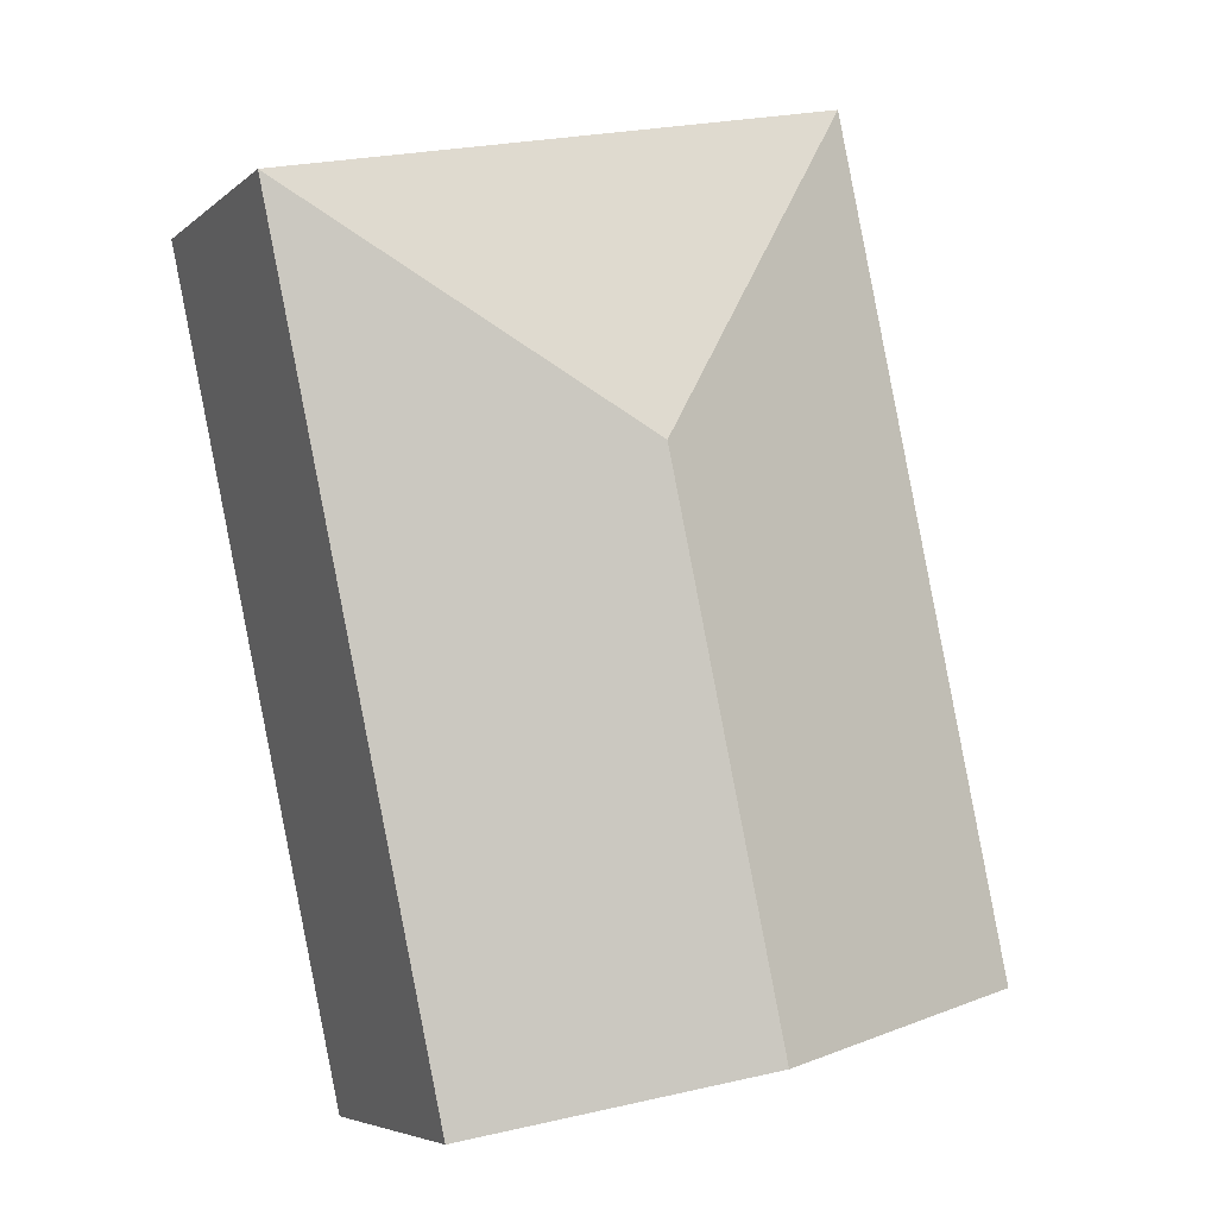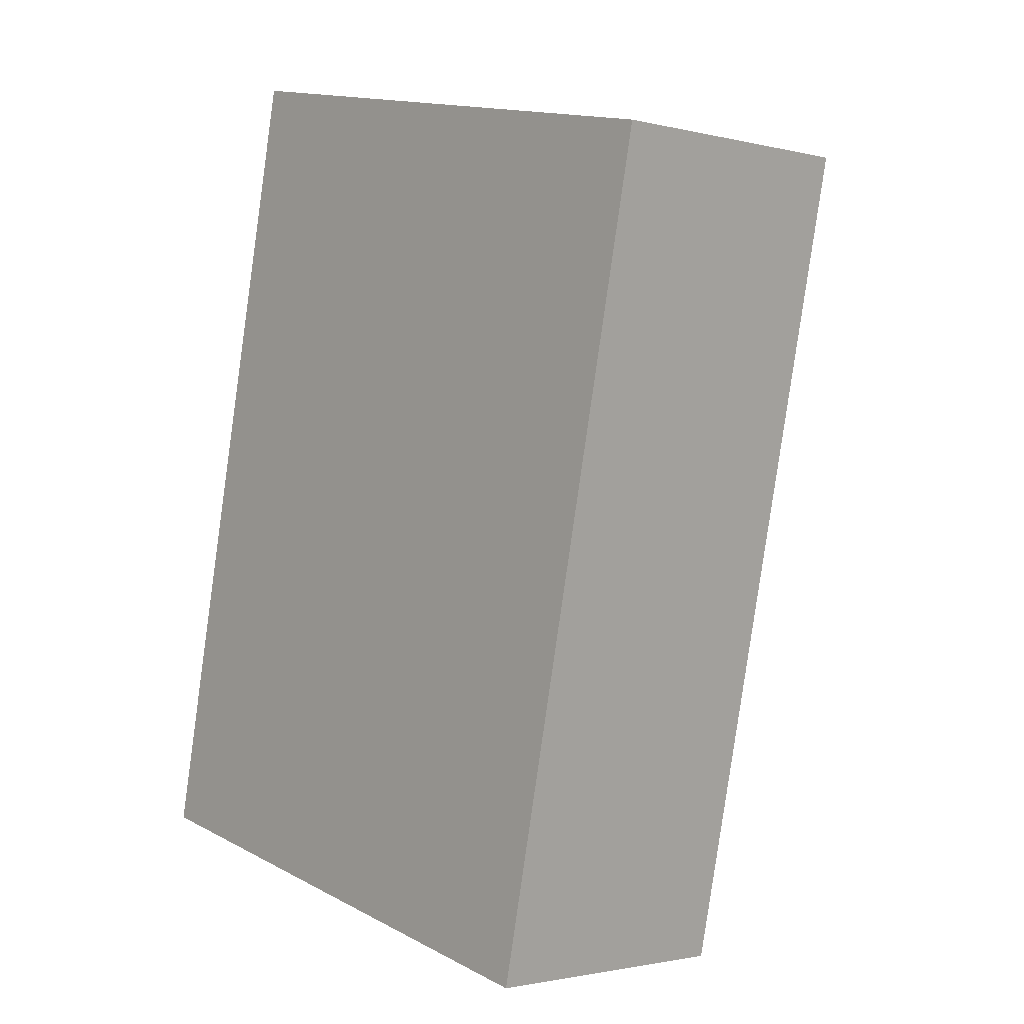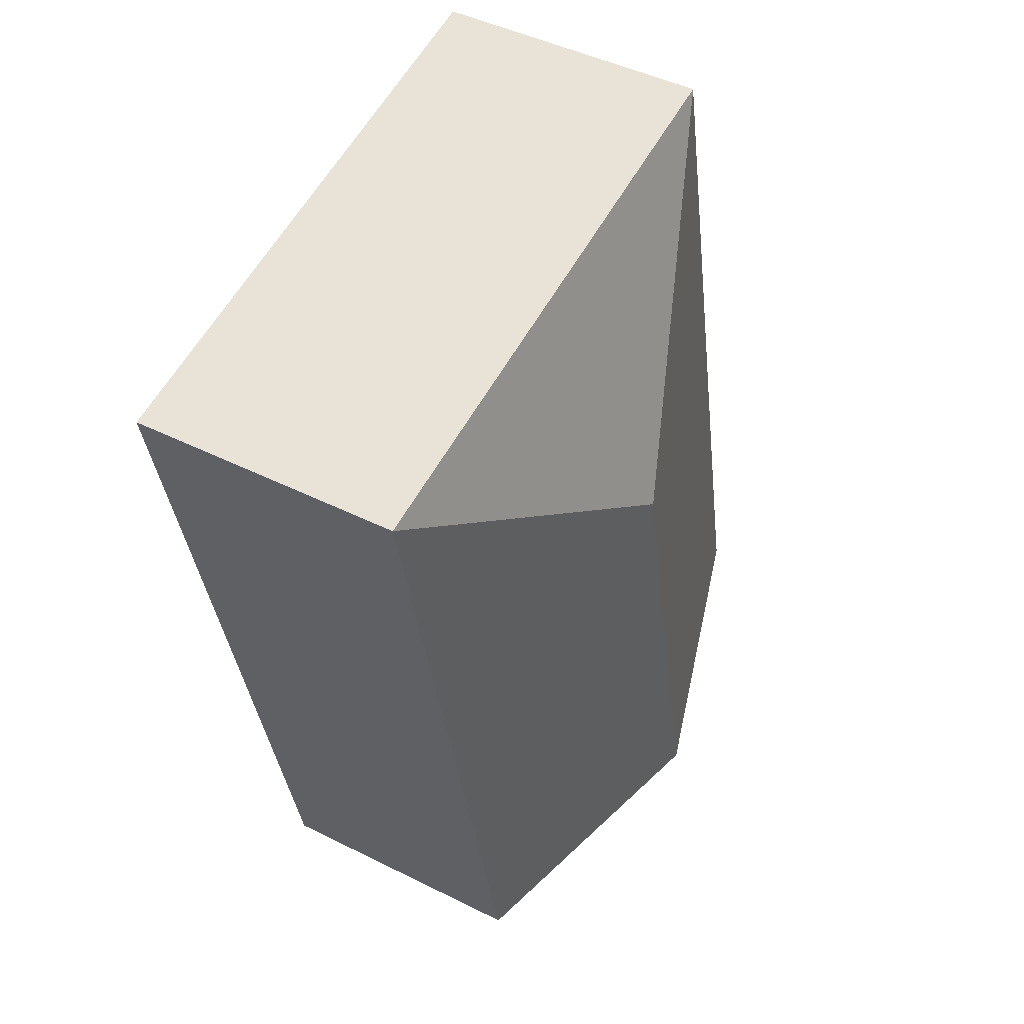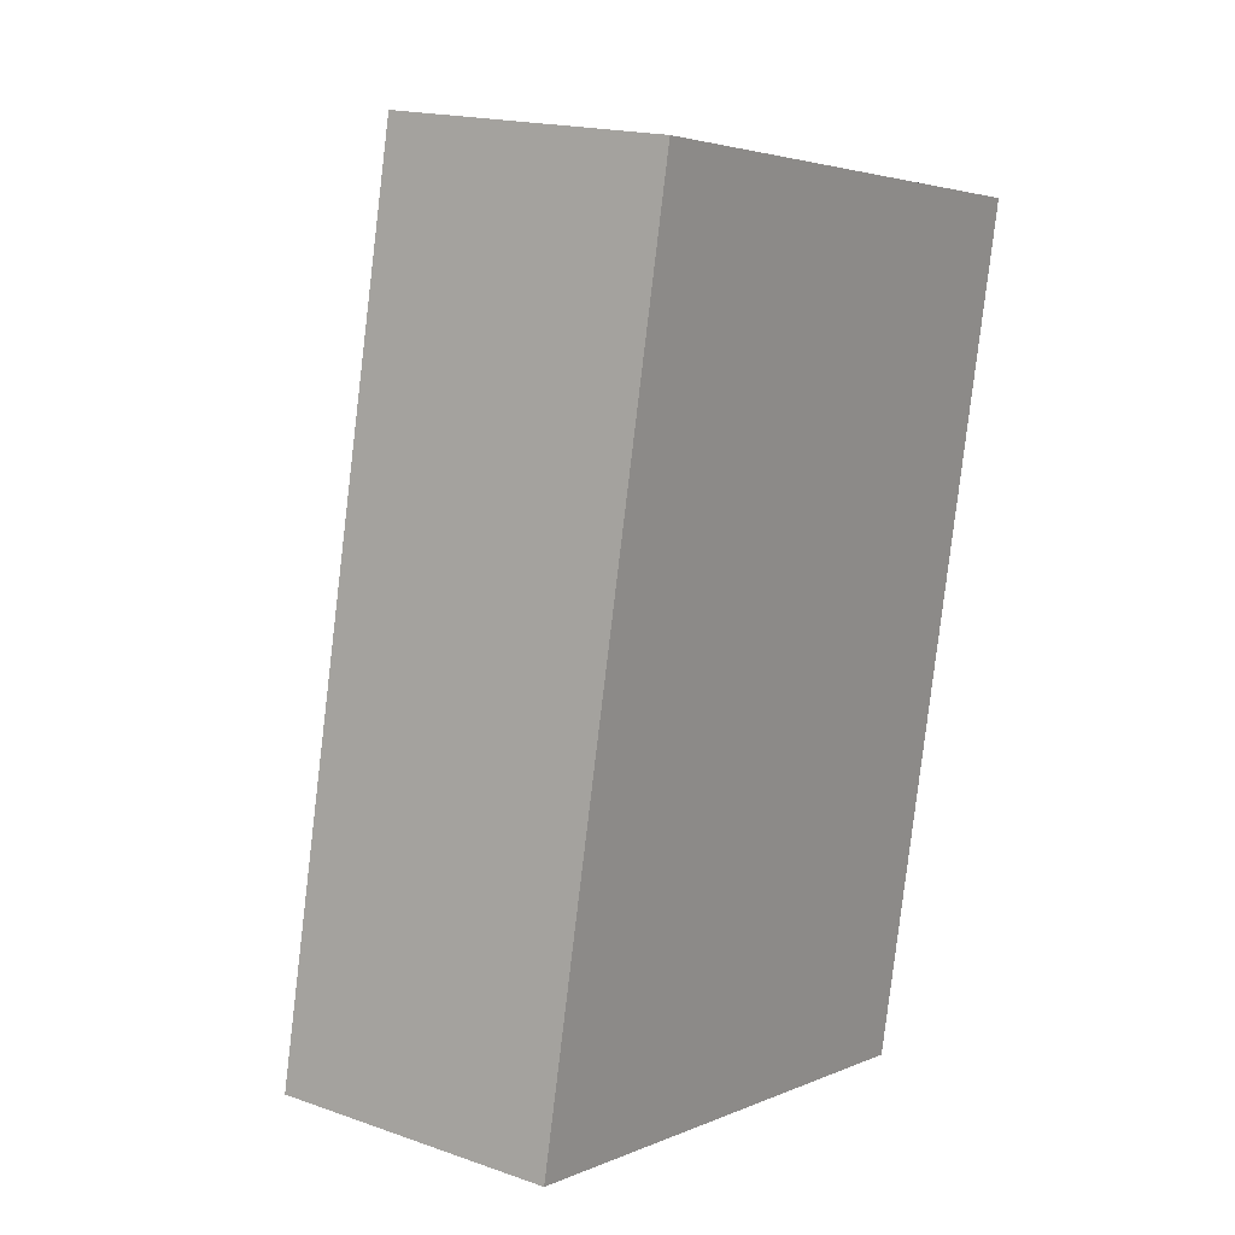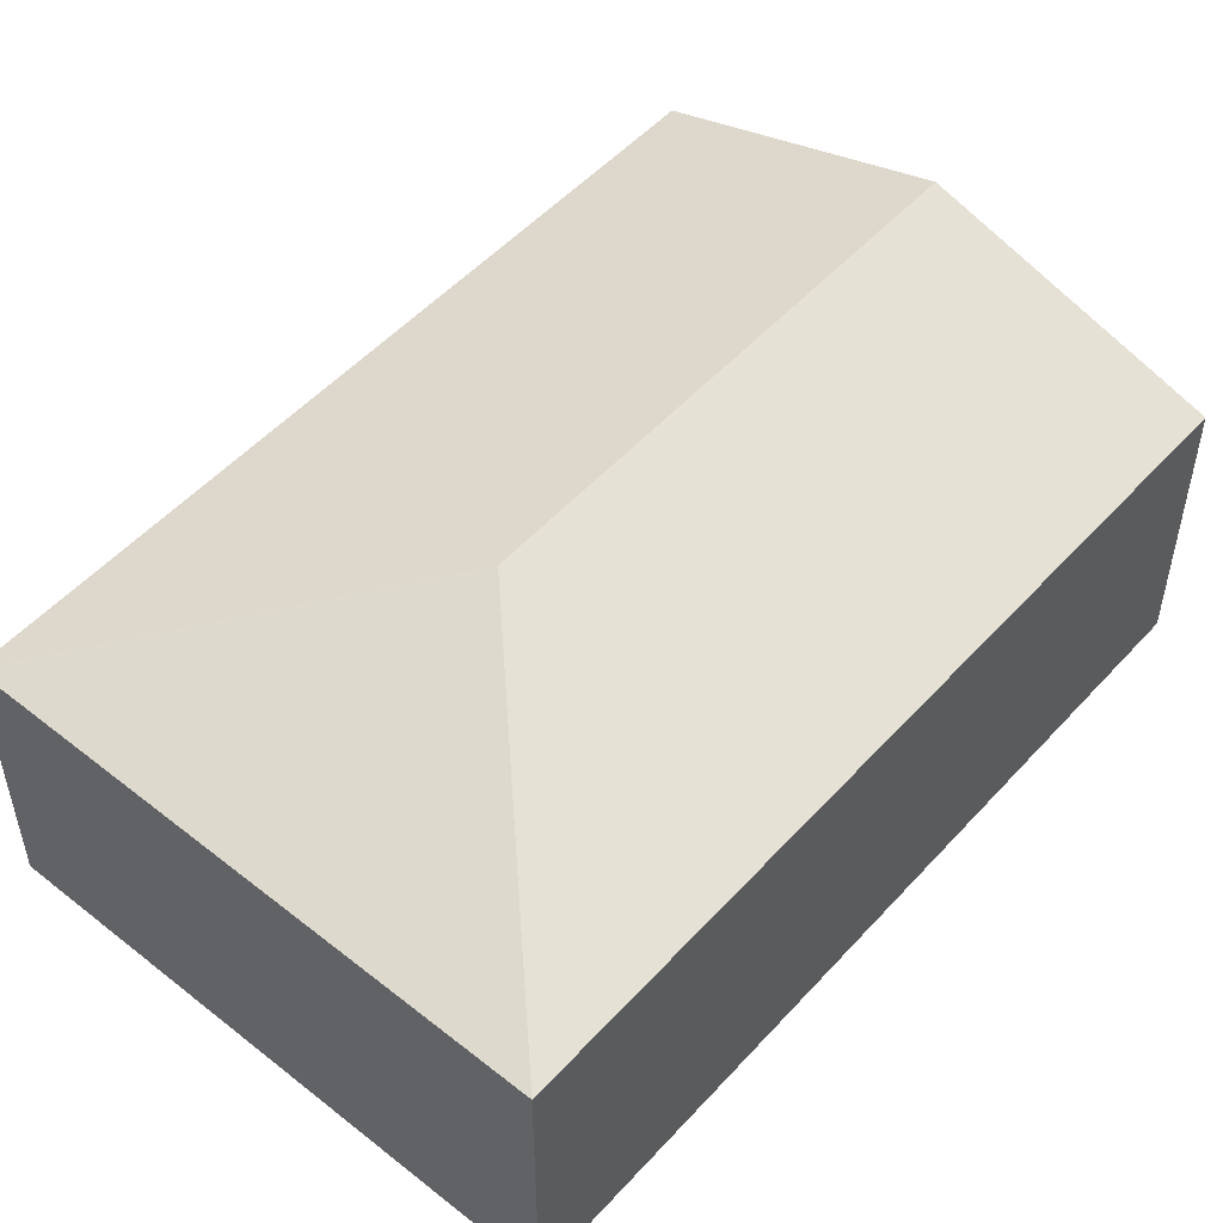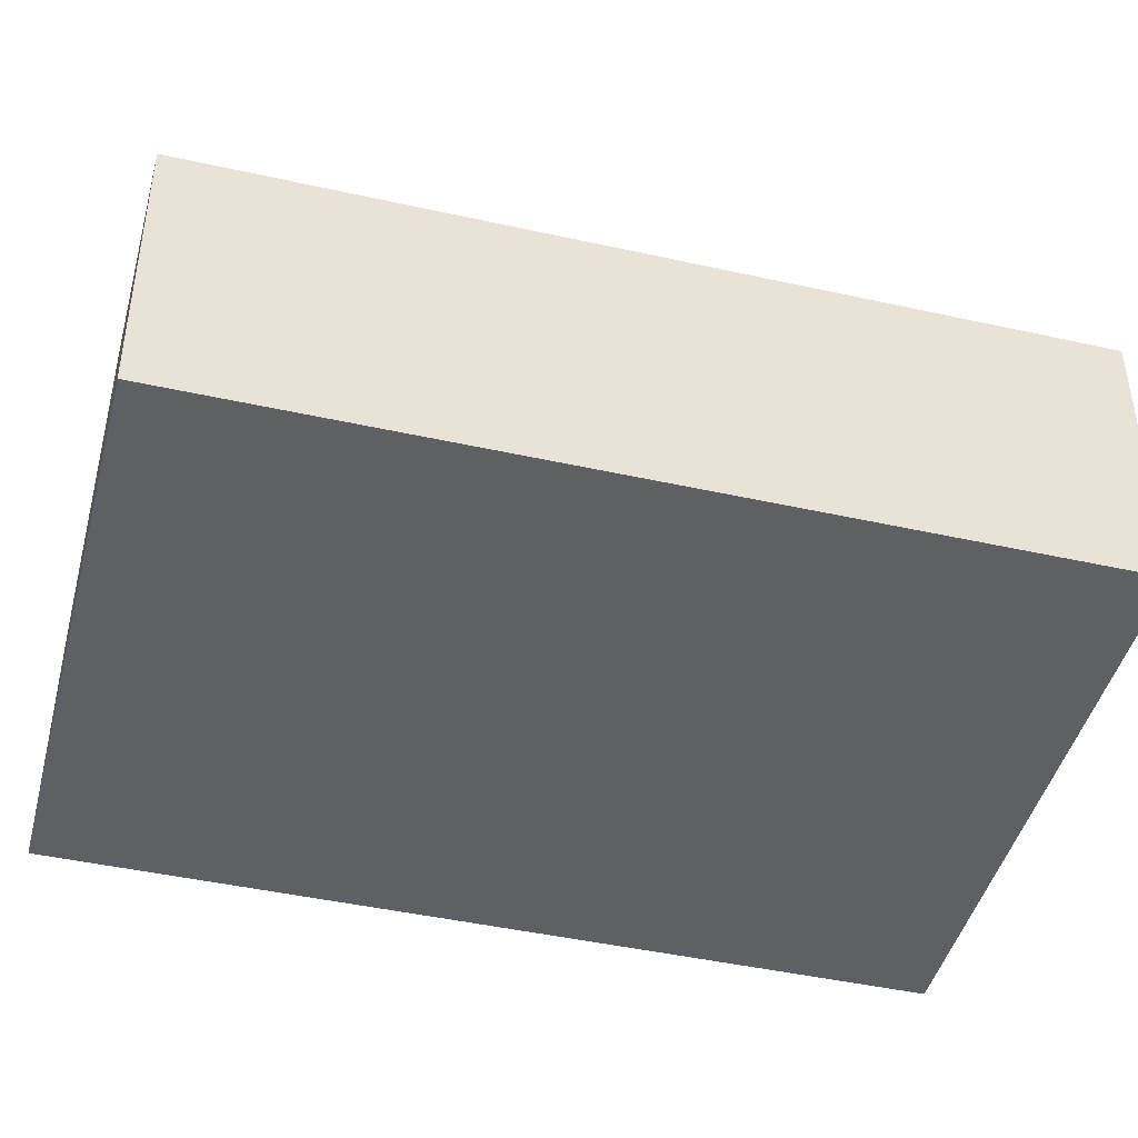
<metadata>
{"format":"obj","ext":"obj","renderer":"f3d","projection":"perspective","resolution":1024,"background":"white","views":[{"elev":-5.6,"azim":155.4,"up":"+Z"},{"elev":-1.7,"azim":48.1,"up":"+Z"},{"elev":45.6,"azim":120.0,"up":"+Z"},{"elev":17.8,"azim":-55.5,"up":"+Z"},{"elev":51.6,"azim":52.7,"up":"+Y"},{"elev":-44.7,"azim":-92.5,"up":"+Y"}]}
</metadata>
<code>
v  4.312 2.11 -0.919
v  3.036 2.787 3.667
v  5.651 2.11 5.364
v  2.156 2.787 -0.46
v  1.339 2.11 6.283
v  0 2.11 1.292e-16
v  4.312 5.627e-17 -0.919
v  2.156 2.817e-17 -0.46
v  0 0 0
v  1.339 -3.847e-16 6.283
v  5.651 -3.284e-16 5.364
g defaultobject
f 1 2 3
f 2 1 4
f 2 5 3
f 6 2 4
f 2 6 5
f 7 4 1
f 4 7 6
f 6 7 8
f 6 8 9
f 9 5 6
f 5 9 10
f 10 3 5
f 3 10 11
f 11 1 3
f 1 11 7
f 8 10 9
f 10 8 7
f 10 7 11

</code>
